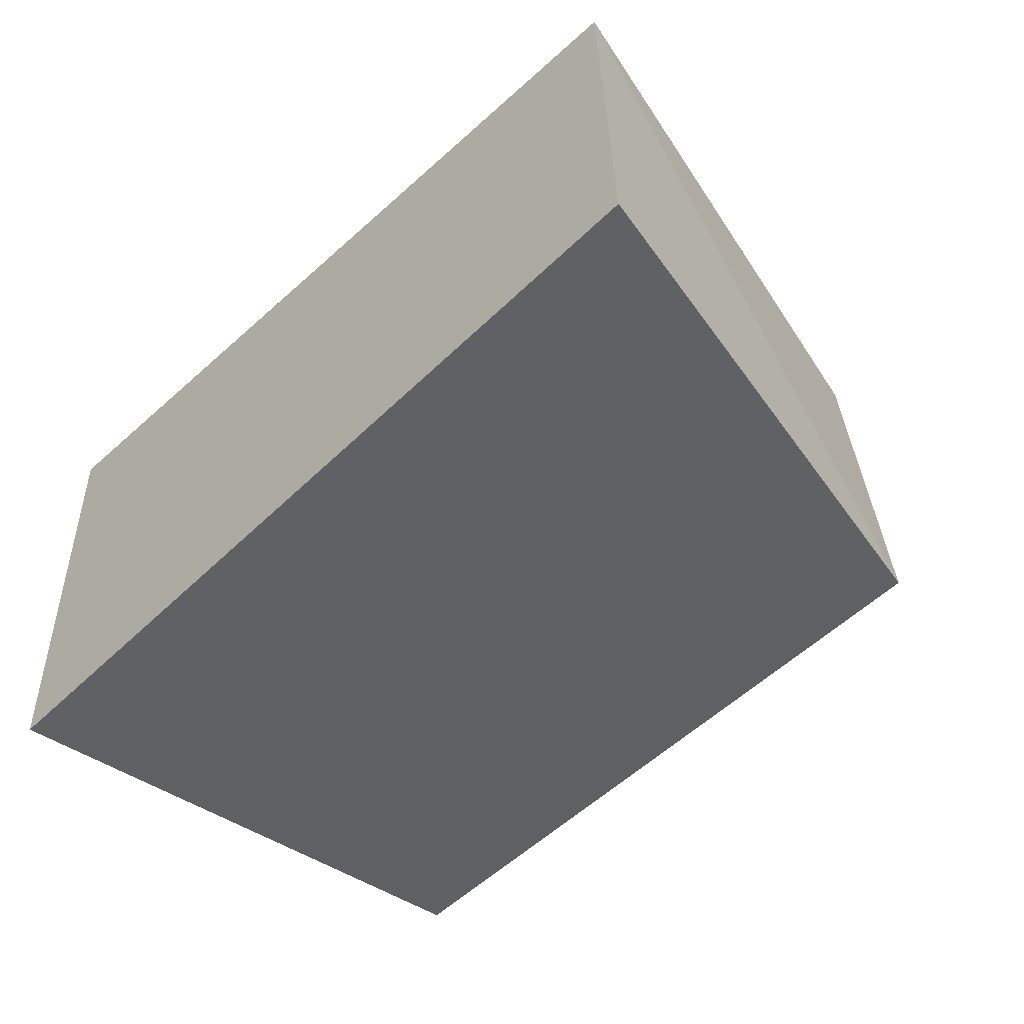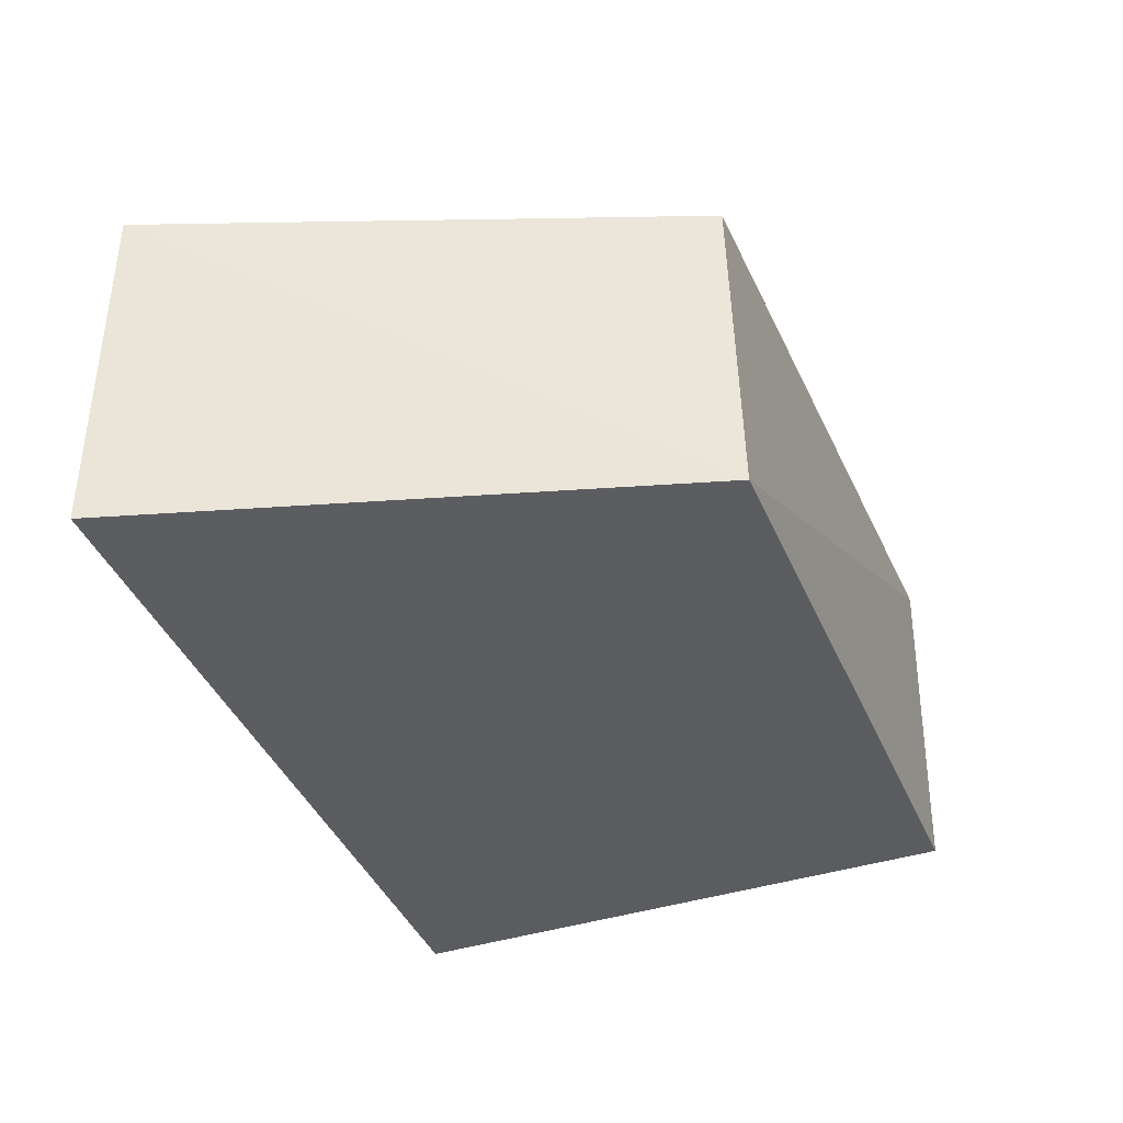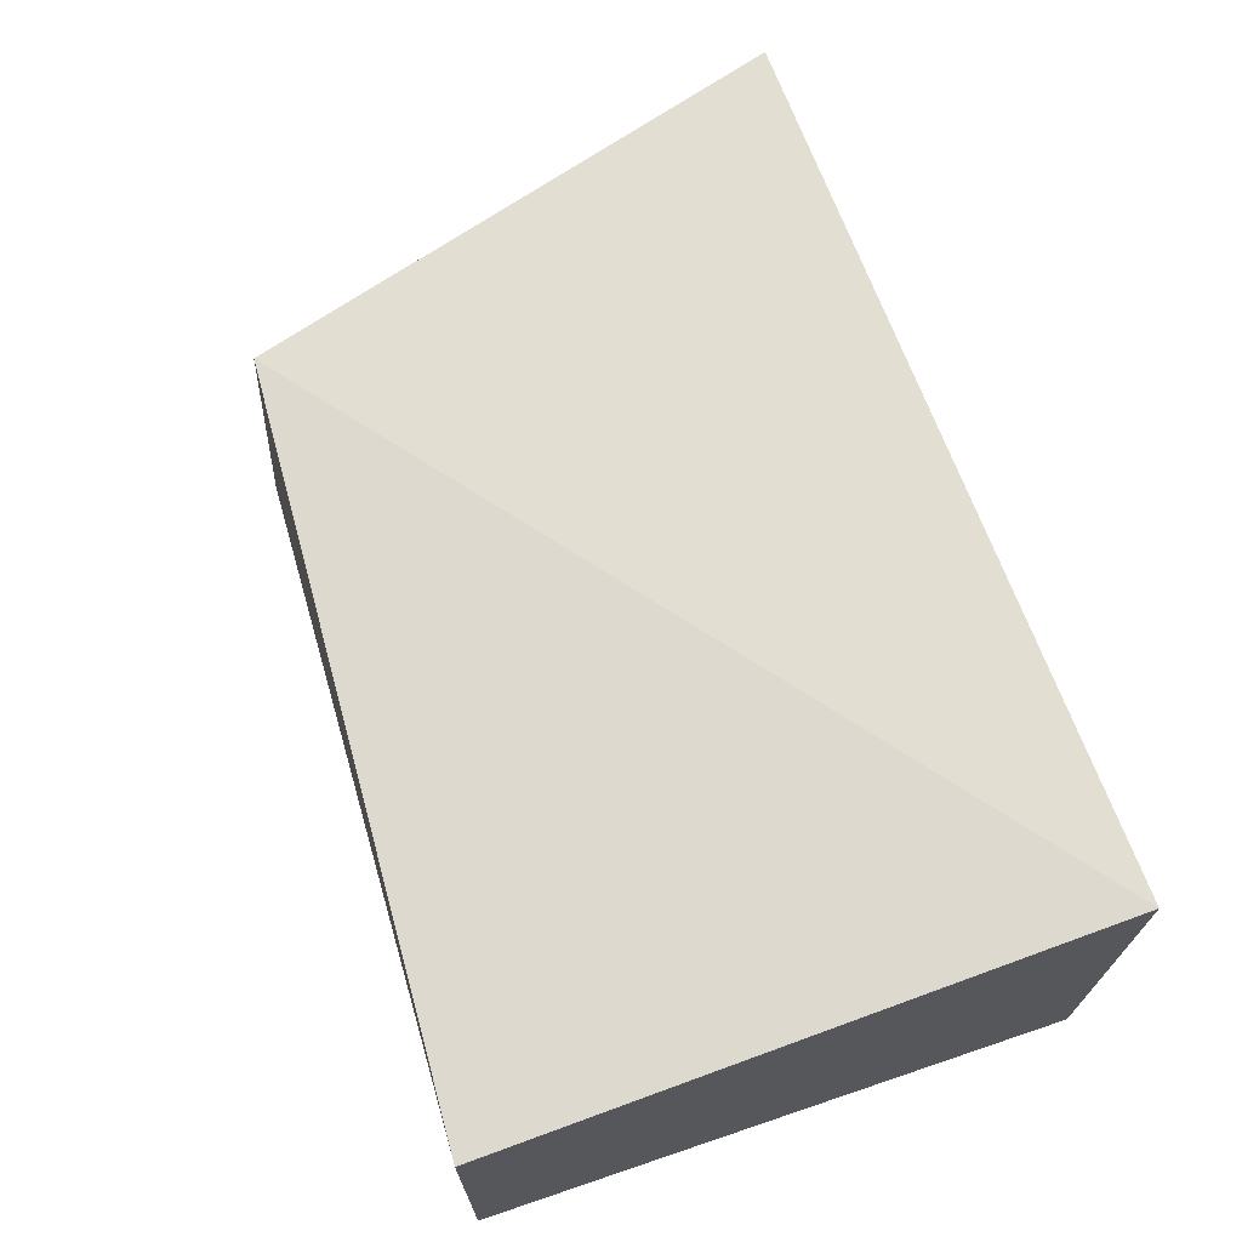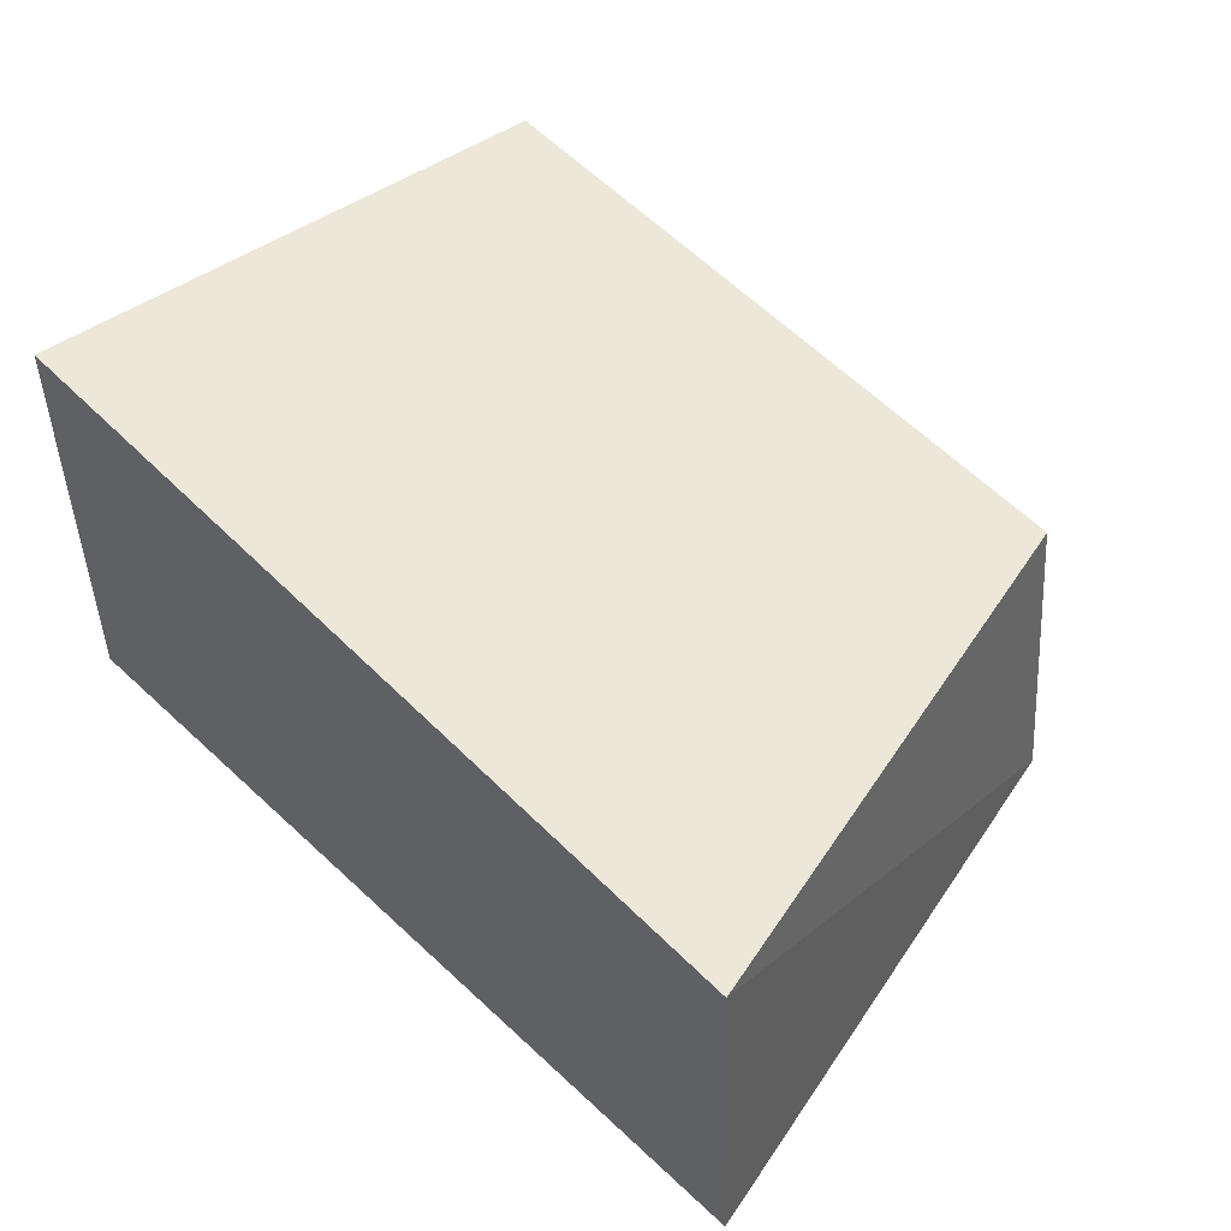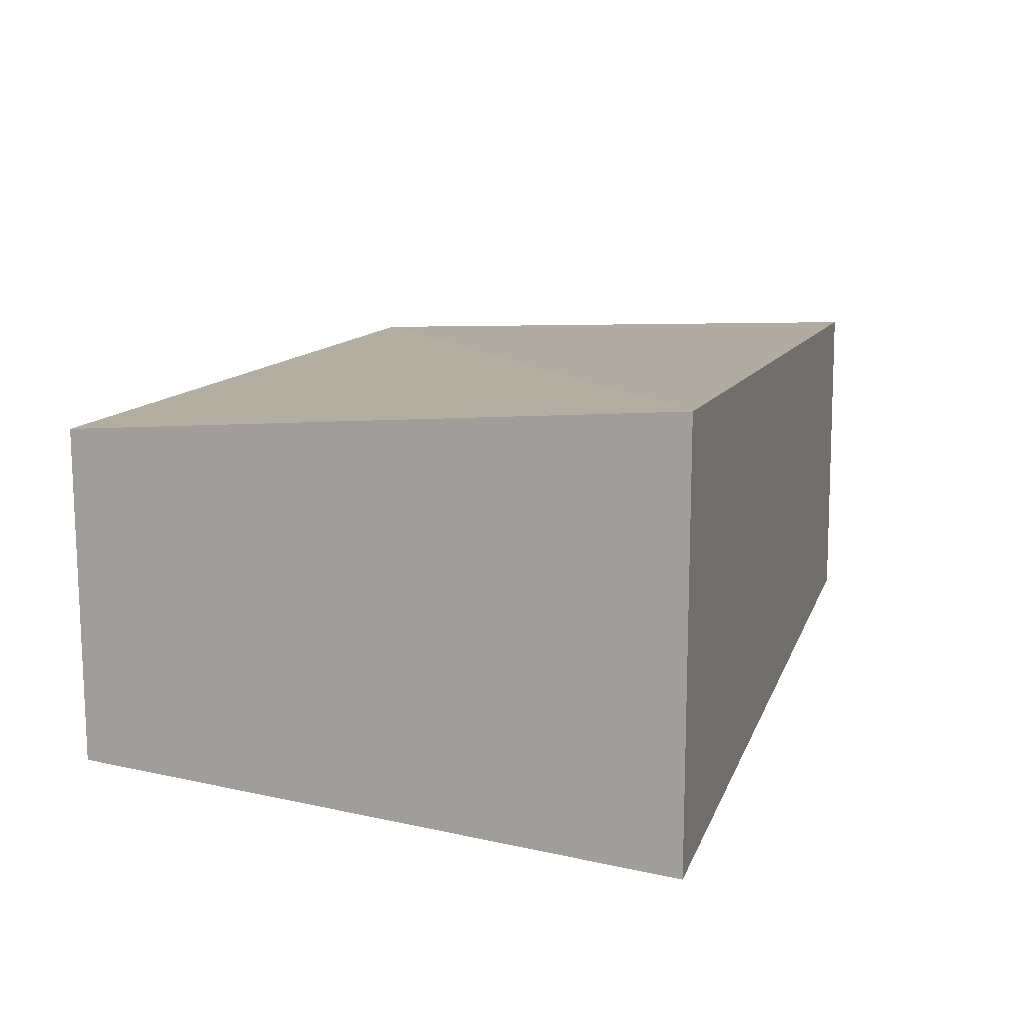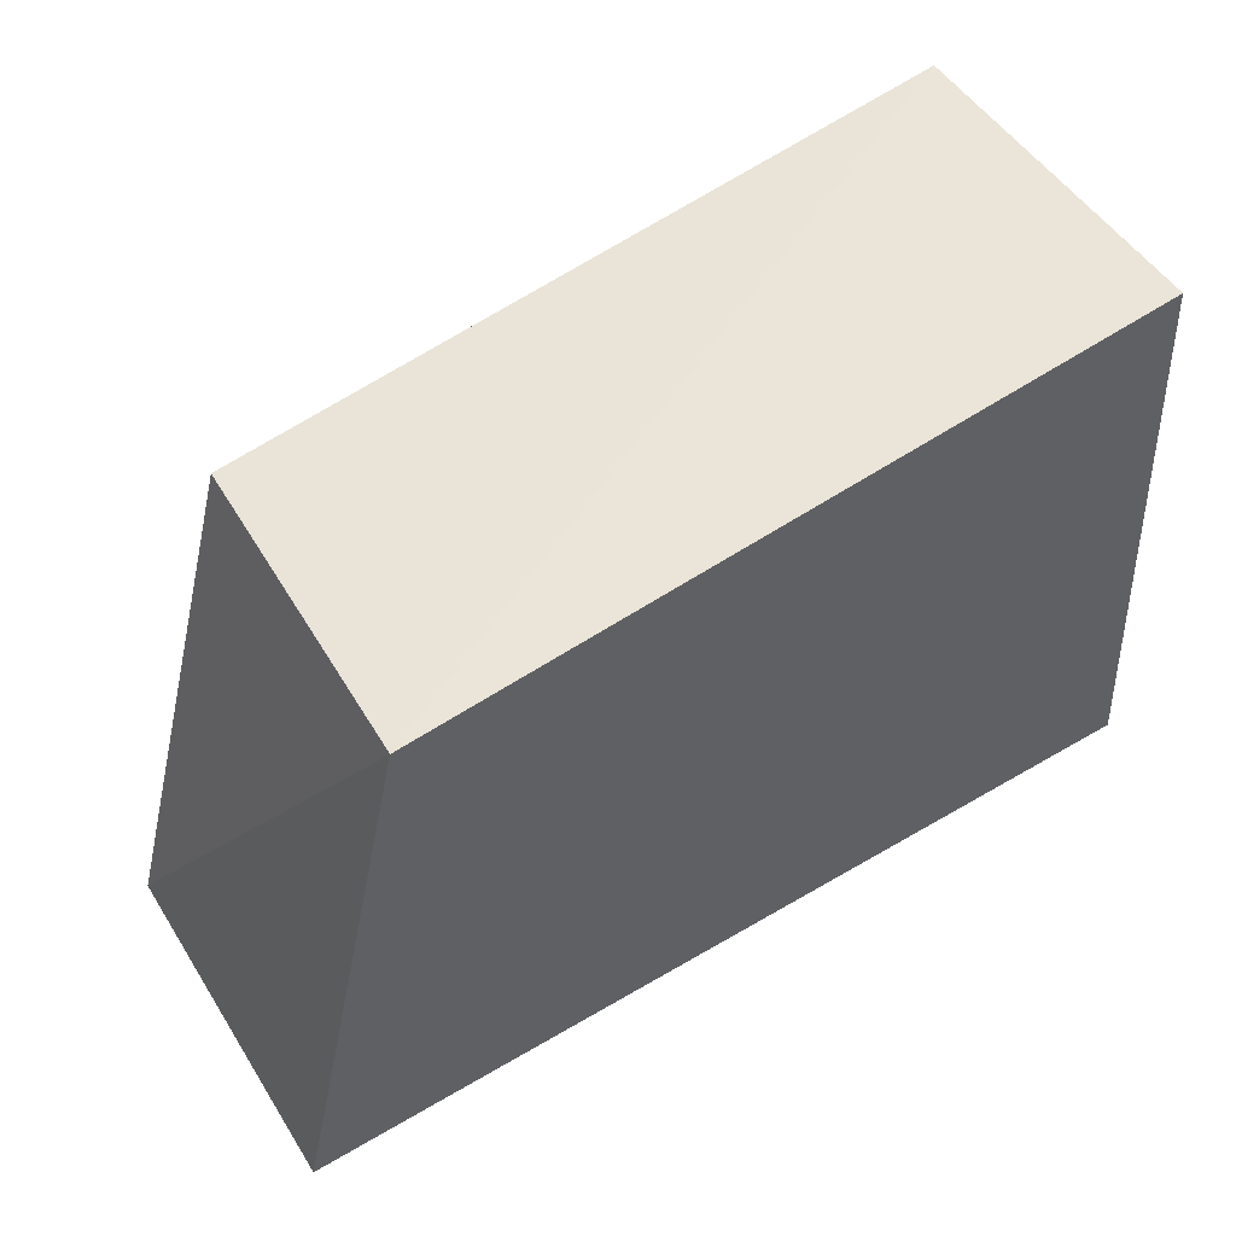
<metadata>
{"format":"obj","ext":"obj","renderer":"f3d","projection":"perspective","resolution":1024,"background":"white","views":[{"elev":-47.3,"azim":46.7,"up":"+Z"},{"elev":-32.7,"azim":107.4,"up":"+Z"},{"elev":68.9,"azim":-109.3,"up":"+Z"},{"elev":49.1,"azim":46.8,"up":"+Z"},{"elev":13.7,"azim":-73.2,"up":"+Z"},{"elev":54.8,"azim":145.7,"up":"+Y"}]}
</metadata>
<code>
v 0.04956 0.447 0.0396
v 0.05088 0.447 0.01123
v 0.03943 0.4932 0.01255
v -0.02369 0.496 0.0394
v -0.02369 0.447 0.008125
v 0.03745 0.4919 0.03889
v -0.02369 0.447 0.04348
v -0.02369 0.496 0.01221
f 1 2 3
f 5 3 2
f 6 1 3
f 6 3 4
f 7 5 2
f 7 2 1
f 7 4 5
f 7 6 4
f 7 1 6
f 8 5 4
f 8 4 3
f 8 3 5

</code>
